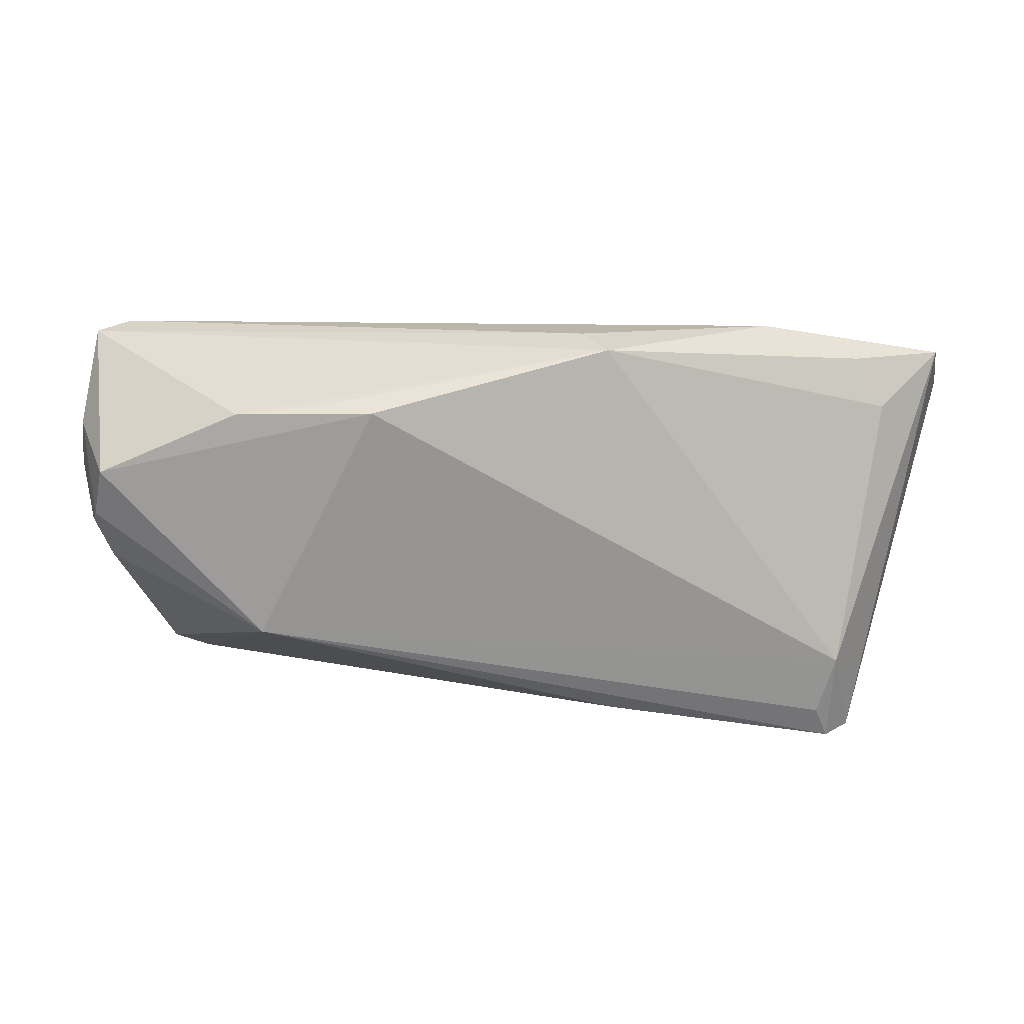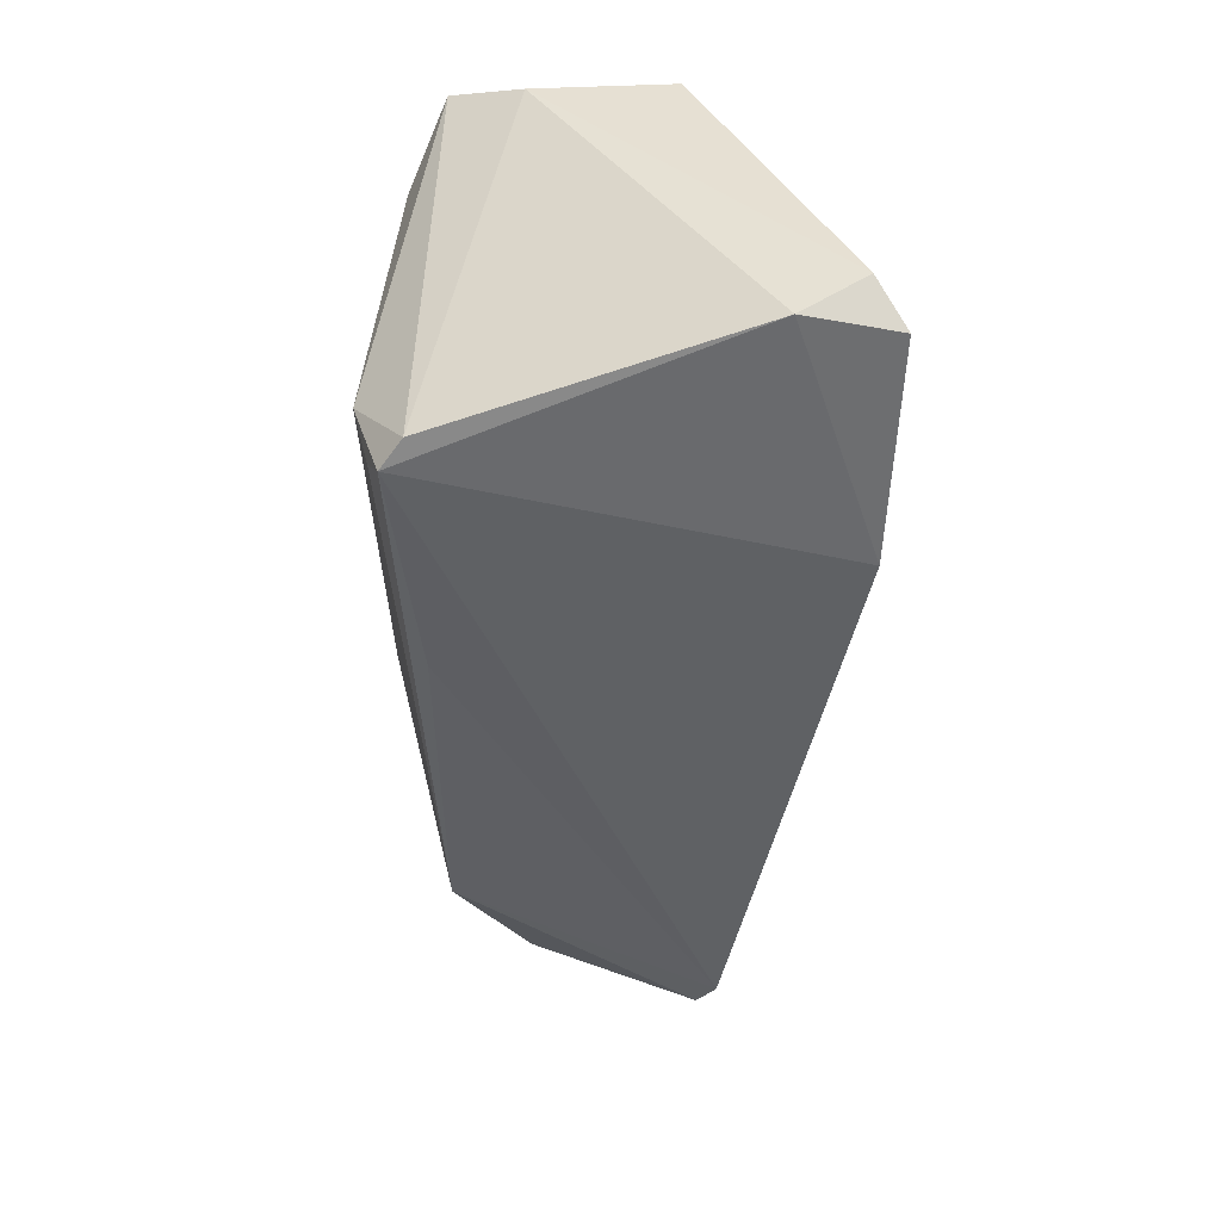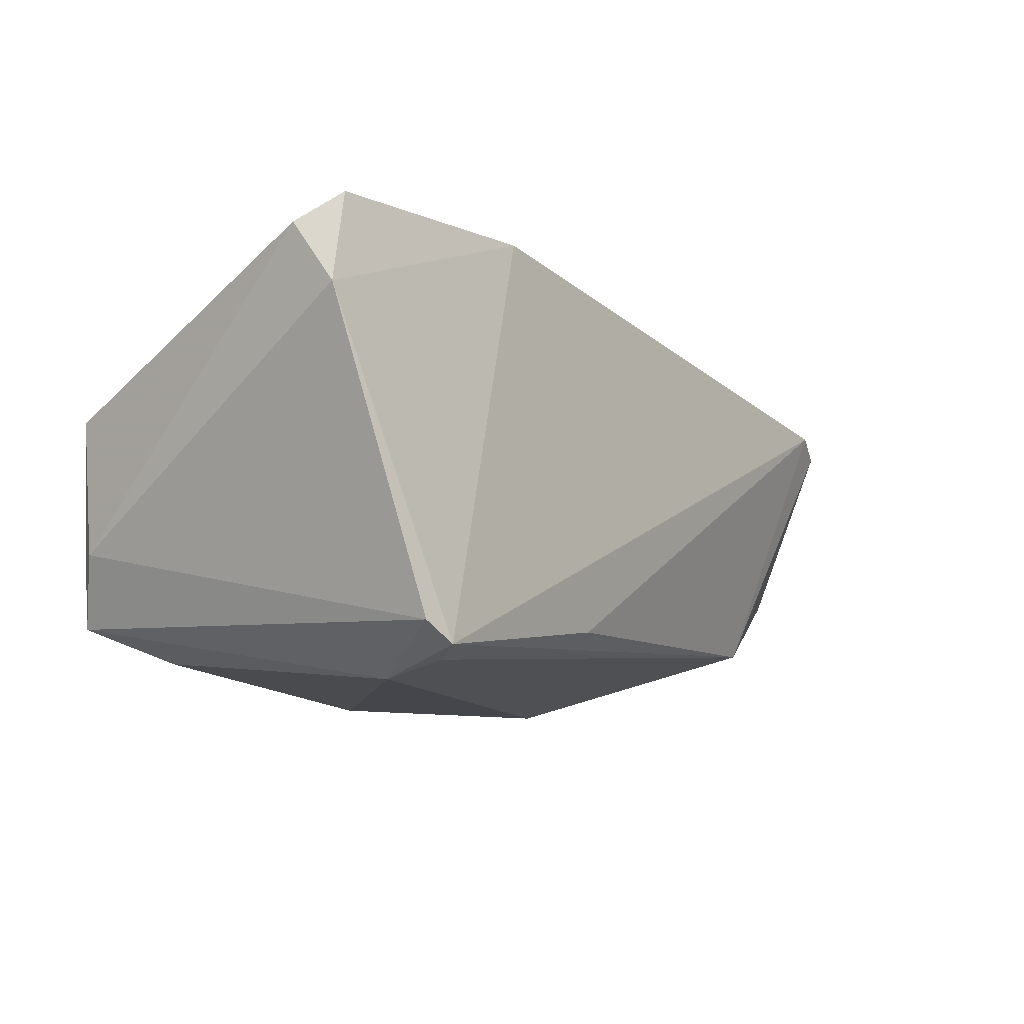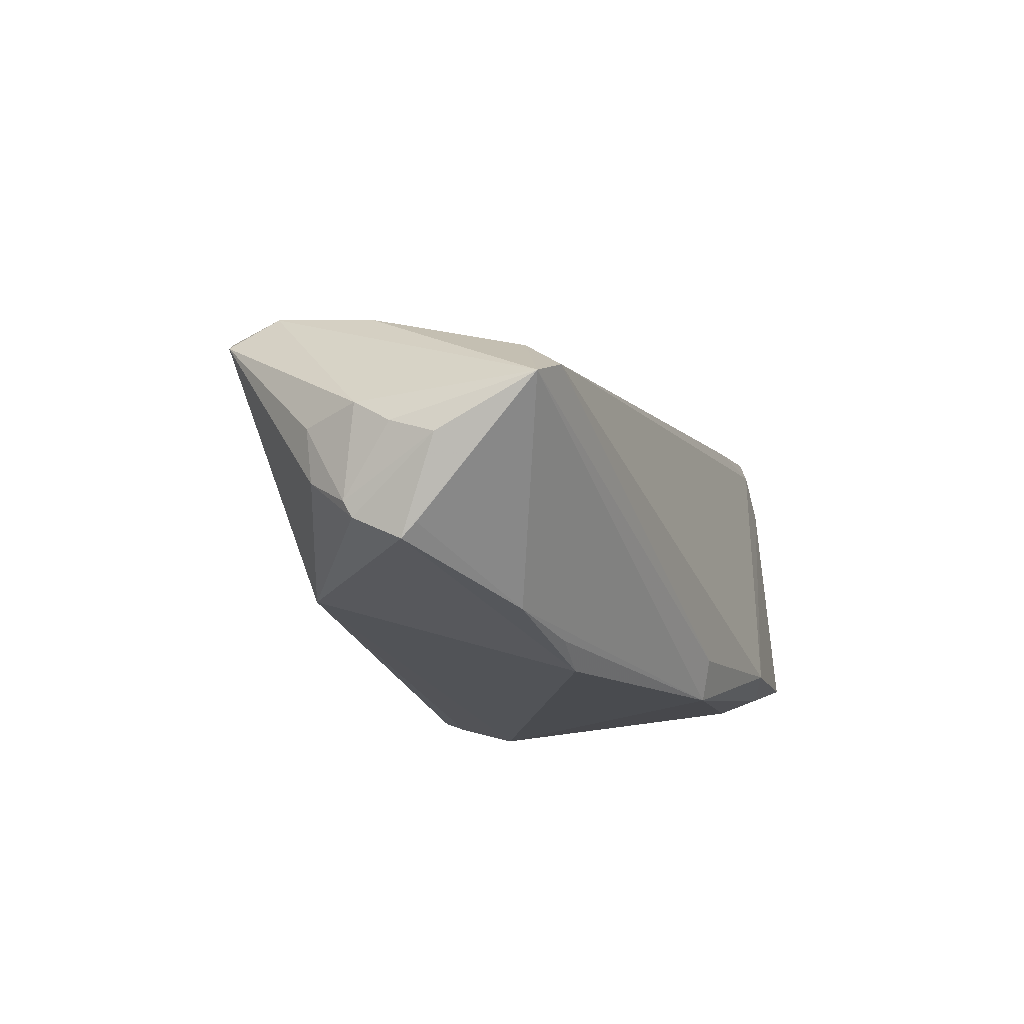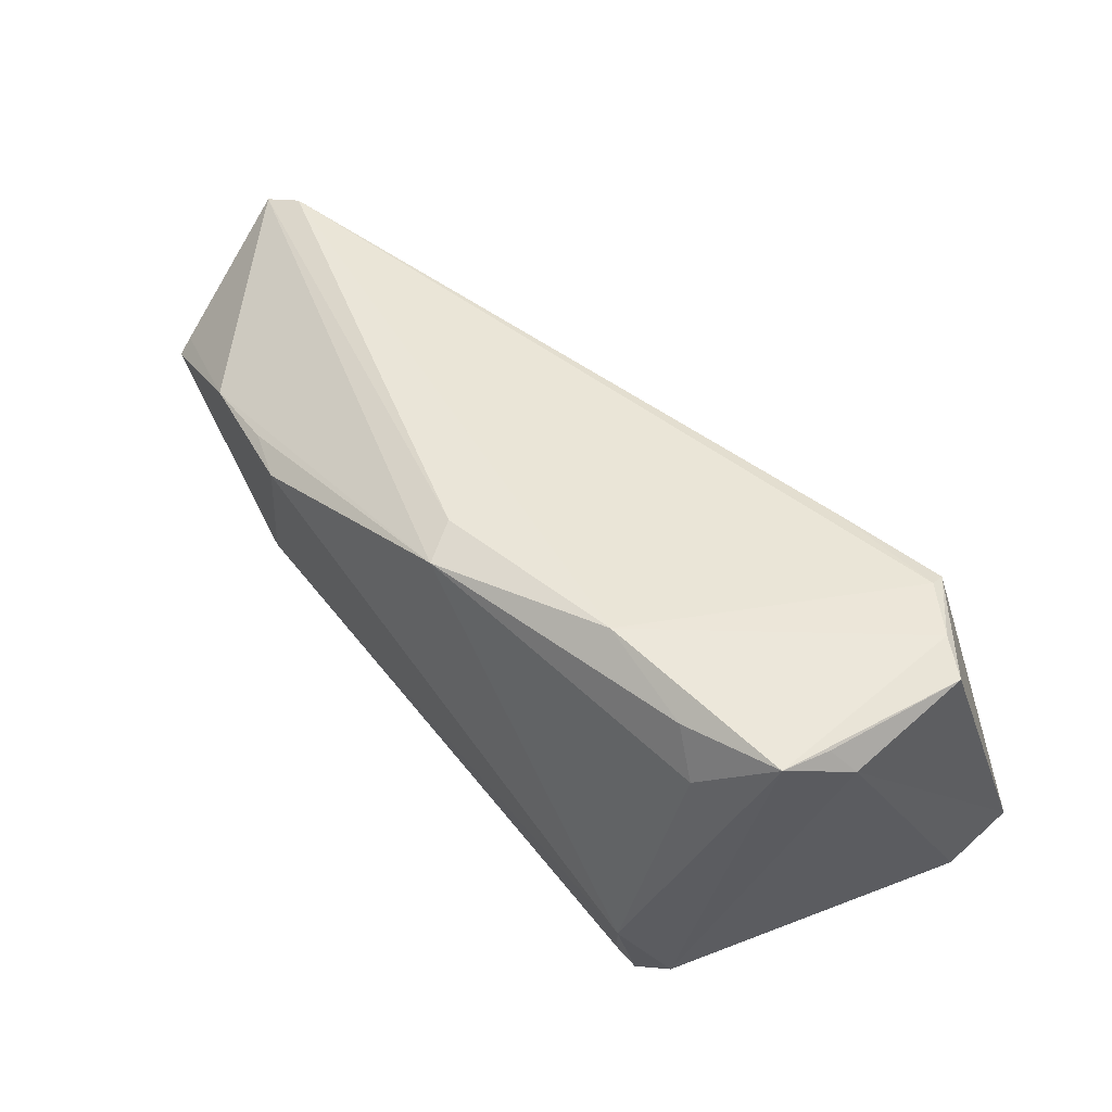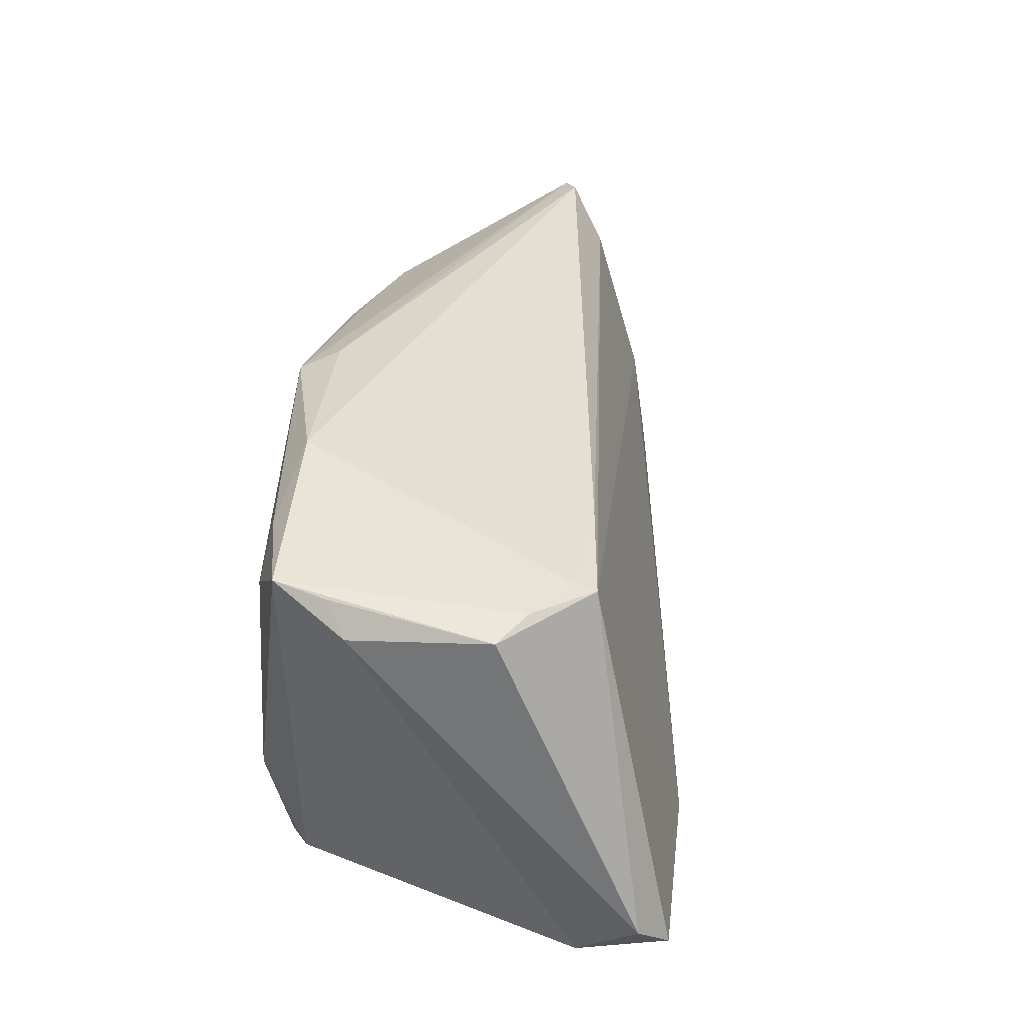
<metadata>
{"format":"obj","ext":"obj","renderer":"f3d","projection":"perspective","resolution":1024,"background":"white","views":[{"elev":9.9,"azim":170.5,"up":"+Y"},{"elev":-51.3,"azim":-91.4,"up":"+Y"},{"elev":-10.1,"azim":-46.6,"up":"+Z"},{"elev":-14.0,"azim":112.4,"up":"+Z"},{"elev":47.1,"azim":-134.0,"up":"+Y"},{"elev":32.6,"azim":-81.9,"up":"+Y"}]}
</metadata>
<code>
v 0.06179 0.01111 -0.01231
v 0.05314 0.02061 0.009629
v 0.06302 0.002647 -0.009473
v 0.06393 0.004235 0.001625
v 0.05326 -0.01866 0.01425
v 0.05153 -0.01278 0.01772
v -0.03829 0.01642 -0.02082
v -0.05129 -0.02088 0.02595
v 0.06182 0.009297 -0.01407
v -0.001013 0.02457 -0.02432
v -0.03547 -0.0267 -0.01843
v -0.02317 0.02684 -0.01806
v 0.06447 0.008928 -0.001147
v 0.001278 0.02628 -0.01939
v -0.03181 -0.01641 -0.02432
v 0.05794 0.02684 0.005067
v 0.06141 -0.003069 -3.967e-05
v 0.06268 0.003612 -0.01137
v -0.04019 0.02085 0.01679
v 0.03439 0.01807 -0.02157
v -0.02553 0.02113 0.01702
v 0.04867 -0.02084 0.01647
v 0.02851 0.01723 -0.02432
v -0.05071 0.01951 0.008887
v -0.02993 -0.02357 -0.02237
v -0.0504 0.01809 -0.008004
v -0.02094 -0.02659 0.02899
v -0.04818 0.02183 -0.01037
v 0.05241 0.0005931 0.01568
v -0.0497 -0.02595 0.01835
v -0.0461 0.0206 0.01195
v 0.06221 0.02567 0.003275
v -0.04698 0.02296 -0.01665
v 0.04212 -0.01157 -0.01599
v -0.03511 0.02256 -0.01958
v 0.0643 0.0143 -0.002939
v -0.003971 -0.02344 -0.01705
v -0.04746 -0.02532 0.02946
v 0.04491 0.01688 -0.0195
v -0.03988 0.02004 0.01892
v -0.03183 -0.02732 -0.021
v 0.06082 -0.002633 -0.006428
f 22 41 37
f 37 34 22
f 41 34 37
f 23 10 20
f 12 33 31
f 41 11 15
f 15 11 33
f 10 23 15
f 15 23 34
f 22 34 5
f 34 42 5
f 9 32 36
f 34 23 9
f 33 11 26
f 30 11 41
f 8 26 30
f 30 26 11
f 12 31 19
f 19 31 40
f 2 32 16
f 12 19 16
f 38 40 8
f 8 30 38
f 29 2 40
f 29 32 2
f 7 15 33
f 10 15 7
f 25 34 41
f 41 15 25
f 25 15 34
f 36 32 13
f 32 4 13
f 17 5 42
f 4 5 17
f 39 23 20
f 39 9 23
f 20 10 39
f 10 32 39
f 33 26 28
f 24 26 8
f 24 28 26
f 8 40 24
f 40 31 24
f 24 31 33
f 33 28 24
f 40 2 21
f 2 16 21
f 21 19 40
f 21 16 19
f 14 32 10
f 14 16 32
f 14 10 12
f 12 16 14
f 40 38 27
f 27 29 40
f 27 38 30
f 27 30 41
f 27 41 22
f 35 7 33
f 10 7 35
f 35 33 12
f 12 10 35
f 18 9 36
f 18 42 34
f 34 9 18
f 32 9 1
f 1 39 32
f 9 39 1
f 29 27 6
f 6 27 22
f 22 5 6
f 6 5 4
f 6 4 32
f 32 29 6
f 36 13 3
f 3 18 36
f 3 13 4
f 4 17 3
f 3 17 42
f 42 18 3

</code>
